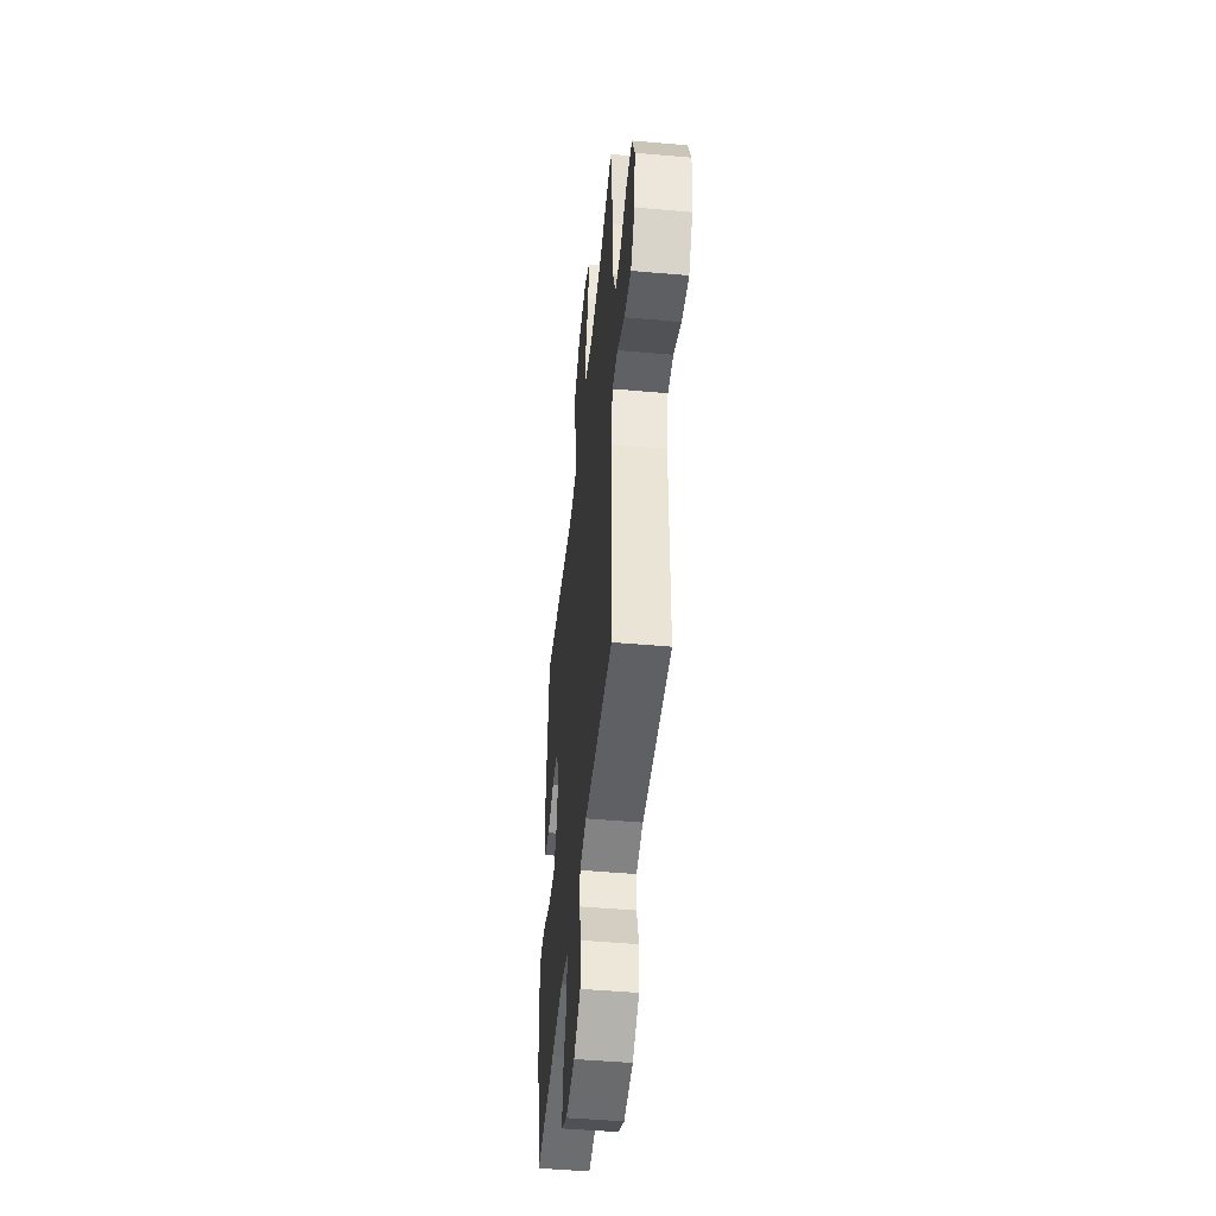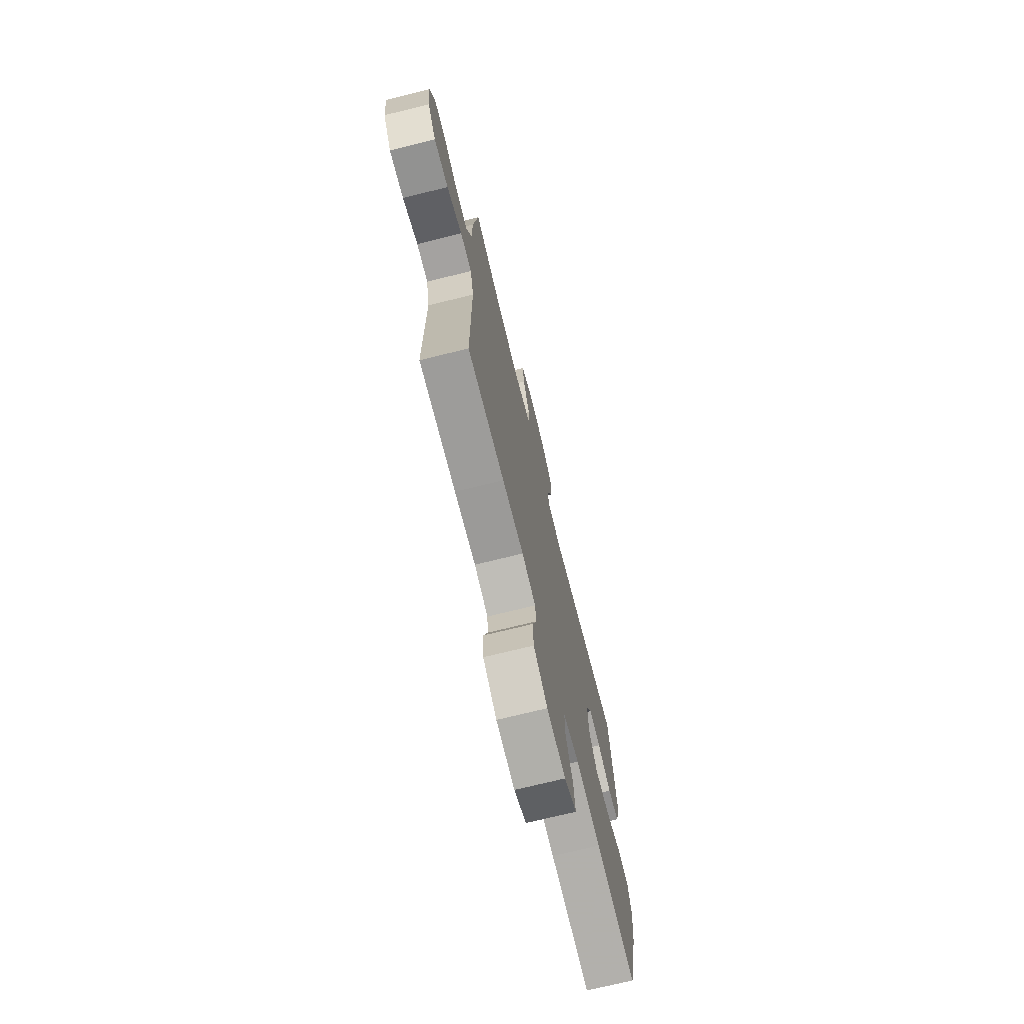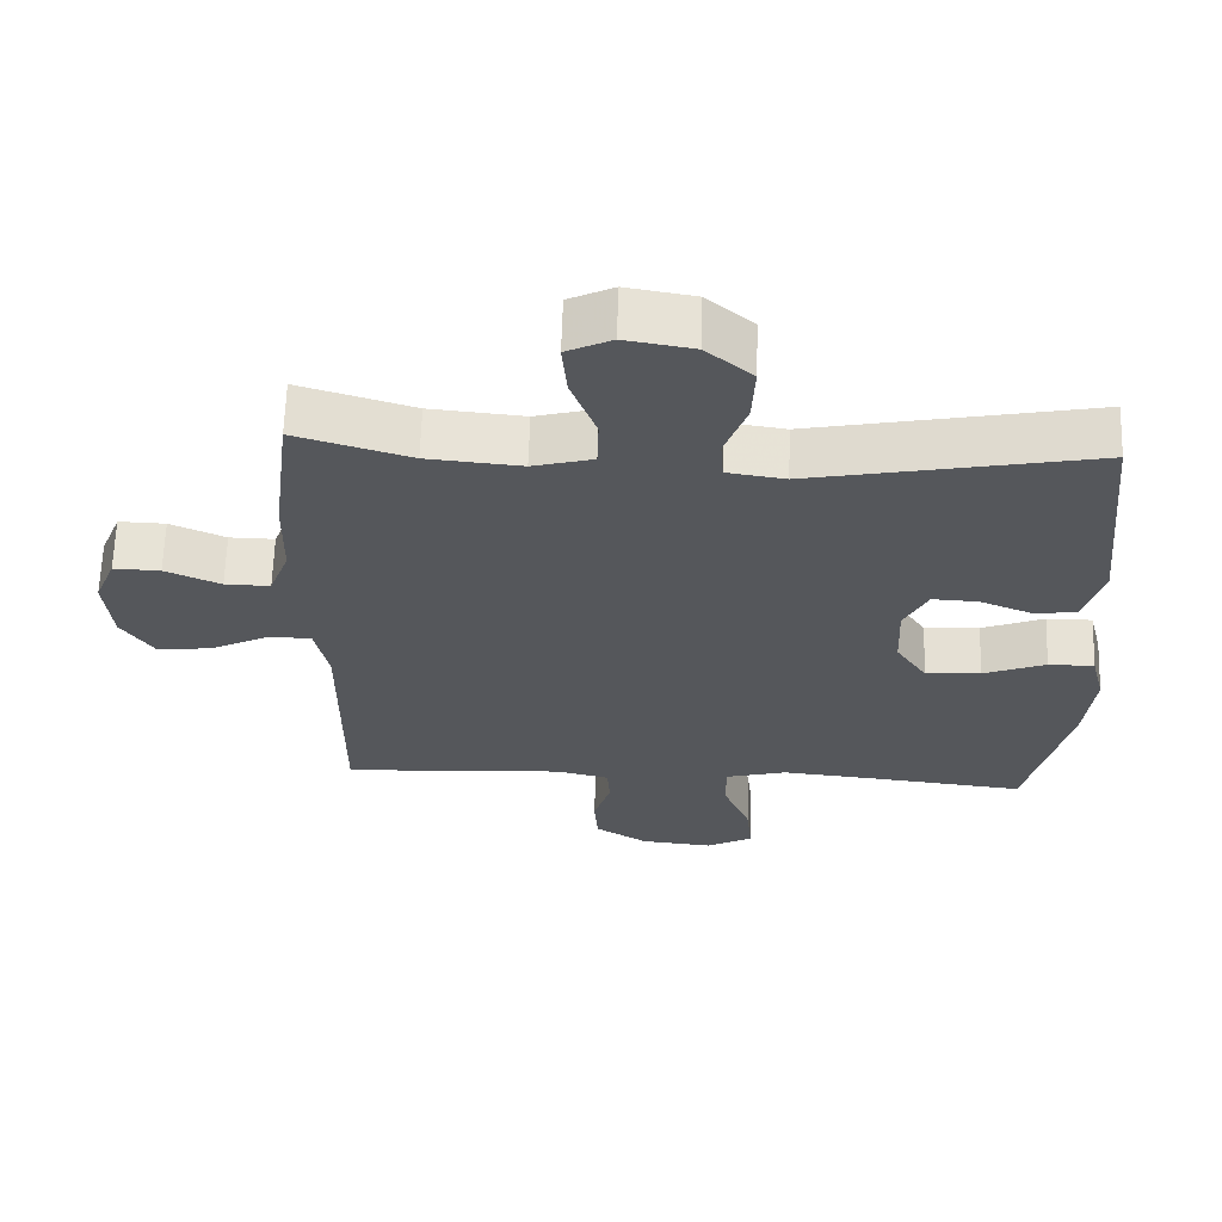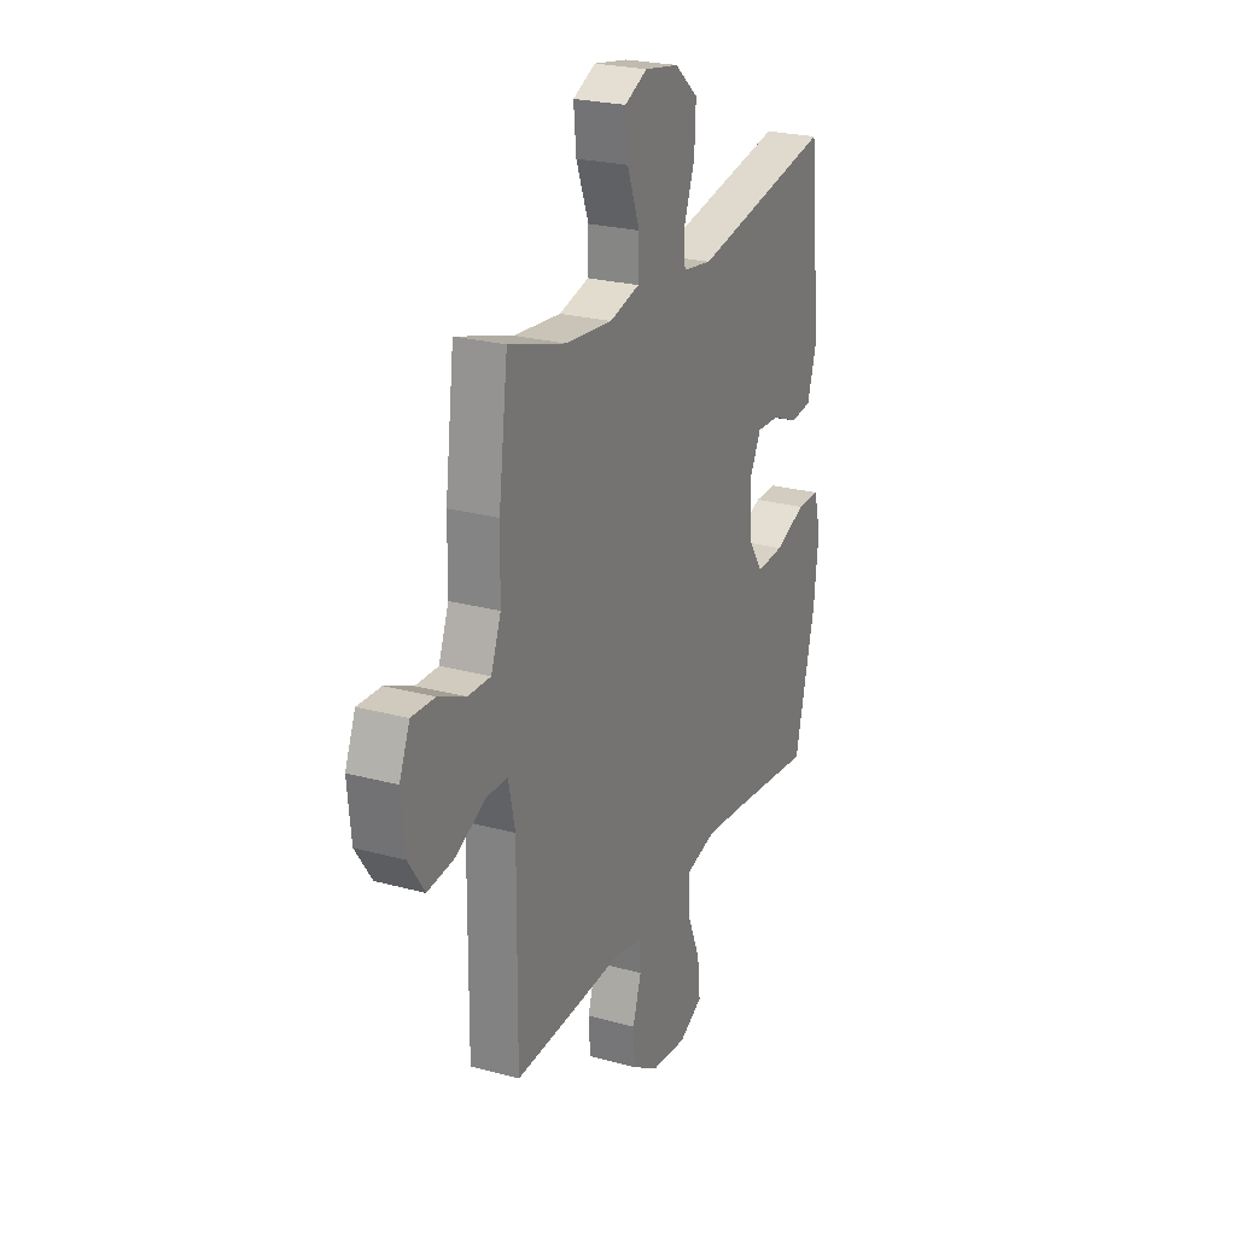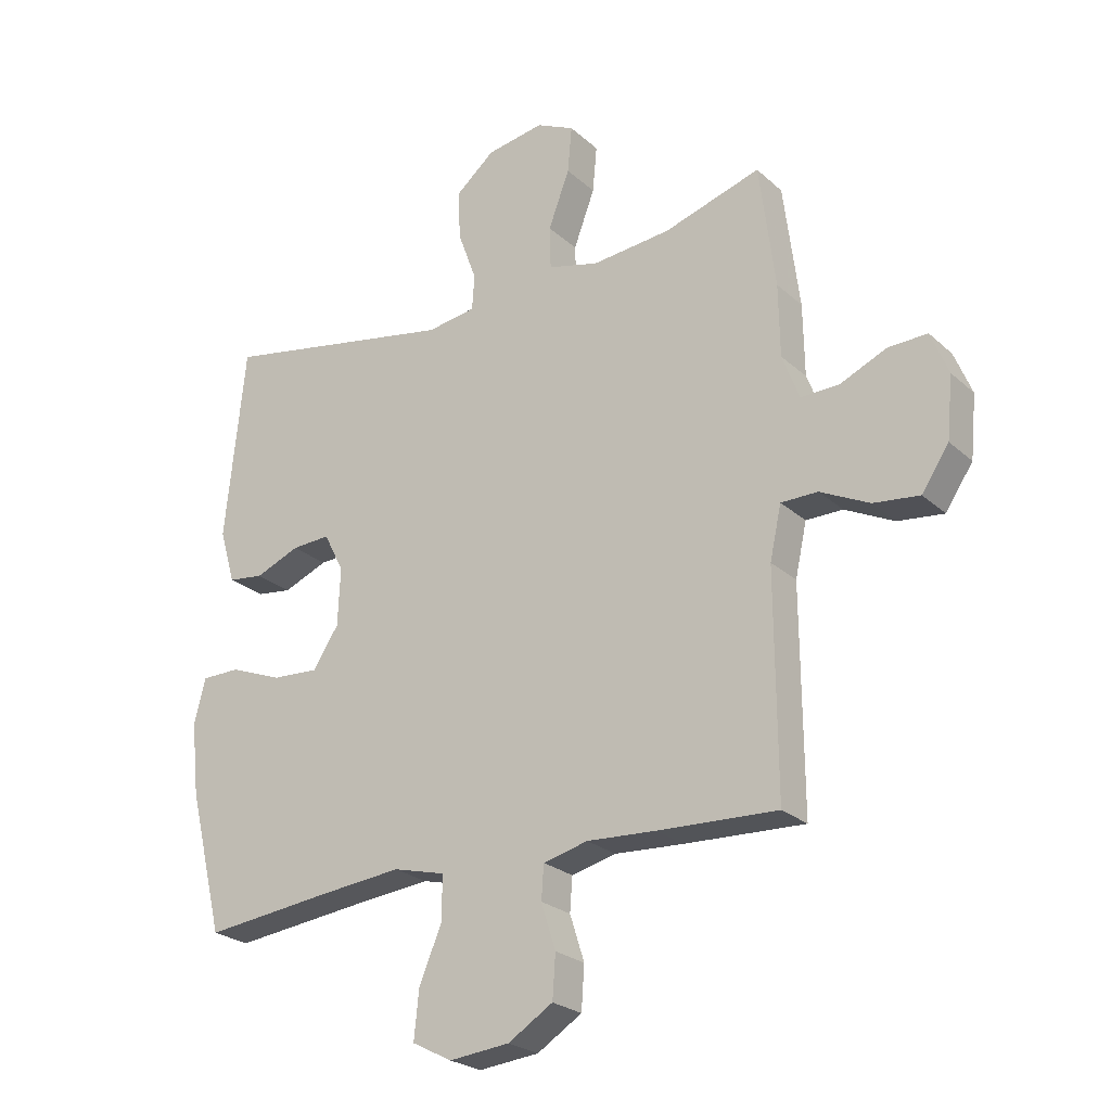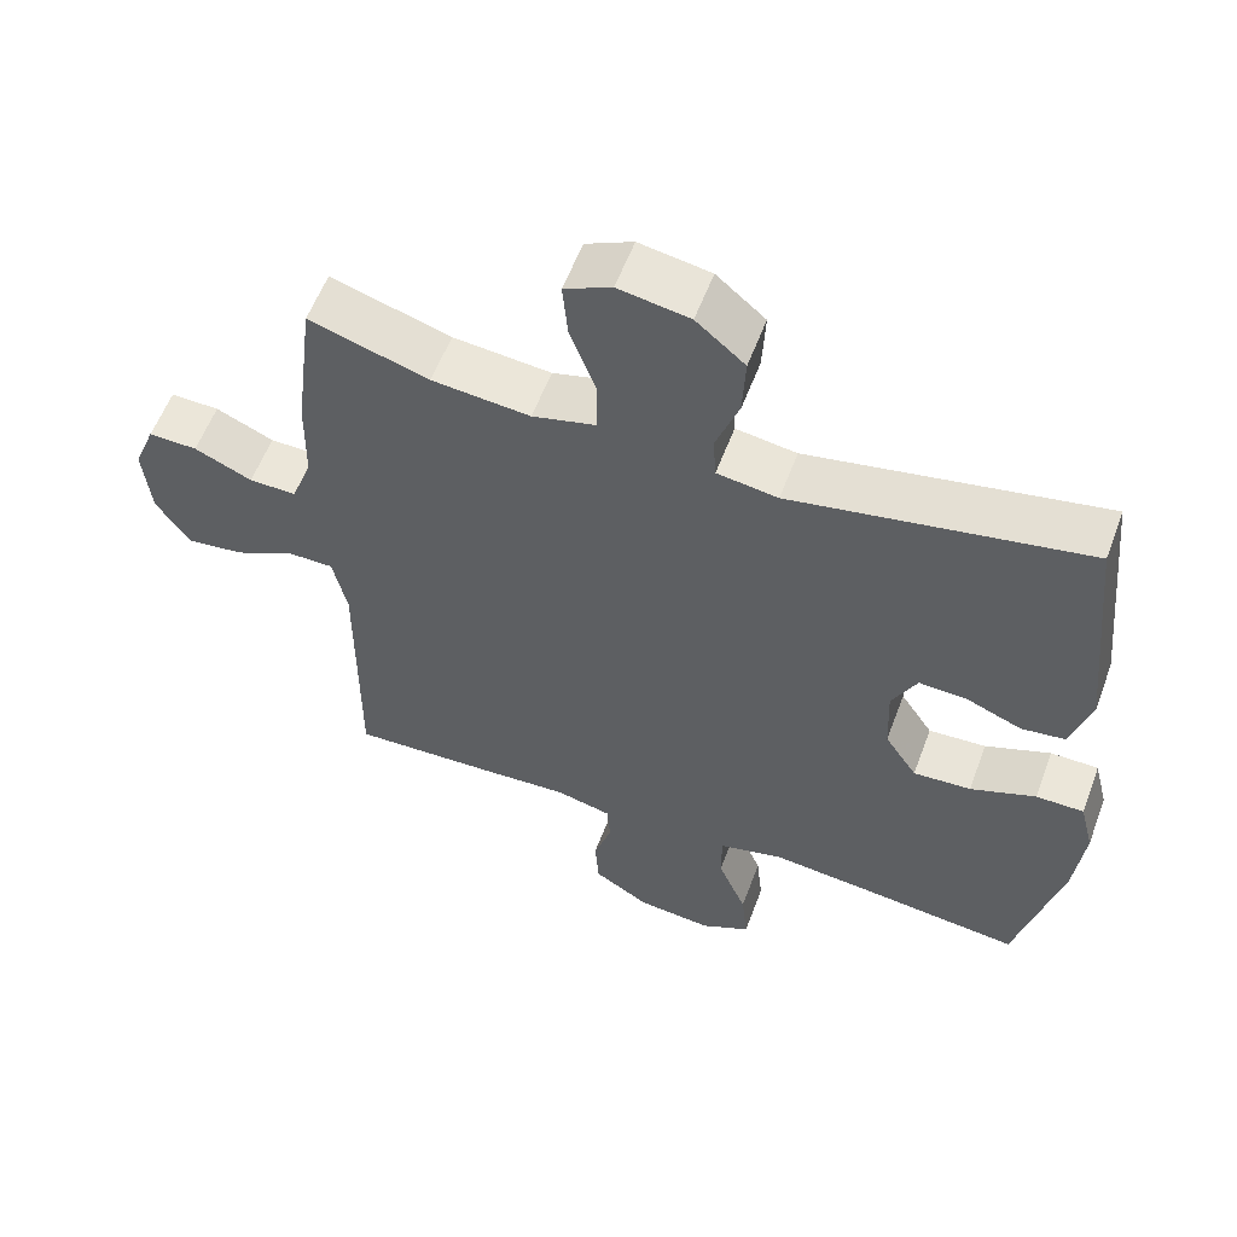
<metadata>
{"format":"obj","ext":"obj","renderer":"f3d","projection":"perspective","resolution":1024,"background":"white","views":[{"elev":-47.5,"azim":-95.7,"up":"+Z"},{"elev":-72.7,"azim":-76.1,"up":"+Z"},{"elev":63.3,"azim":1.8,"up":"+Z"},{"elev":24.4,"azim":-65.8,"up":"+Z"},{"elev":-24.5,"azim":-144.9,"up":"+Z"},{"elev":57.6,"azim":20.4,"up":"+Z"}]}
</metadata>
<code>
v 0.5 0.07 -0.5
v 0.284 0.07 -0.476
v 0.151 0.07 -0.463
v 0.065 0.07 -0.485
v 0.065 0.07 -0.556
v 0.103 0.07 -0.648
v 0.111 0.07 -0.726
v 0.045 0.07 -0.76
v -0.055 0.07 -0.75
v -0.129 0.07 -0.704
v -0.134 0.07 -0.633
v -0.11 0.07 -0.558
v -0.114 0.07 -0.502
v -0.188 0.07 -0.484
v -0.302 0.07 -0.491
v -0.5 0.07 -0.5
v -0.498 0.07 -0.14
v -0.517 0.07 -0.053
v -0.578 0.07 -0.053
v -0.659 0.07 -0.093
v -0.735 0.07 -0.102
v -0.78 0.07 -0.035
v -0.79 0.07 0.067
v -0.761 0.07 0.138
v -0.696 0.07 0.136
v -0.619 0.07 0.102
v -0.556 0.07 0.101
v -0.528 0.07 0.175
v -0.526 0.07 0.294
v -0.5 0.07 0.5
v -0.34 0.07 0.451
v -0.209 0.07 0.439
v -0.125 0.07 0.461
v -0.123 0.07 0.532
v -0.158 0.07 0.625
v -0.165 0.07 0.702
v -0.102 0.07 0.732
v -0.007 0.07 0.716
v 0.058 0.07 0.661
v 0.054 0.07 0.579
v 0.023 0.07 0.495
v 0.027 0.07 0.437
v 0.108 0.07 0.425
v 0.5 0.07 0.5
v 0.533 0.07 0.18
v 0.507 0.07 0.091
v 0.448 0.07 0.083
v 0.374 0.07 0.113
v 0.31 0.07 0.116
v 0.277 0.07 0.051
v 0.281 0.07 -0.044
v 0.324 0.07 -0.109
v 0.401 0.07 -0.104
v 0.488 0.07 -0.07
v 0.552 0.07 -0.07
v 0.571 0.07 -0.145
v 0.558 0.07 -0.264
v 0.5 0 -0.5
v 0.284 0 -0.476
v 0.151 0 -0.463
v 0.065 0 -0.485
v 0.065 0 -0.556
v 0.103 0 -0.648
v 0.111 0 -0.726
v 0.045 0 -0.76
v -0.055 0 -0.75
v -0.129 0 -0.704
v -0.134 0 -0.633
v -0.11 0 -0.558
v -0.114 0 -0.502
v -0.188 0 -0.484
v -0.302 0 -0.491
v -0.5 0 -0.5
v -0.498 0 -0.14
v -0.517 0 -0.053
v -0.578 0 -0.053
v -0.659 0 -0.093
v -0.735 0 -0.102
v -0.78 0 -0.035
v -0.79 0 0.067
v -0.761 0 0.138
v -0.696 0 0.136
v -0.619 0 0.102
v -0.556 0 0.101
v -0.528 0 0.175
v -0.526 0 0.294
v -0.5 0 0.5
v -0.34 0 0.451
v -0.209 0 0.439
v -0.125 0 0.461
v -0.123 0 0.532
v -0.158 0 0.625
v -0.165 0 0.702
v -0.102 0 0.732
v -0.007 0 0.716
v 0.058 0 0.661
v 0.054 0 0.579
v 0.023 0 0.495
v 0.027 0 0.437
v 0.108 0 0.425
v 0.5 0 0.5
v 0.533 0 0.18
v 0.507 0 0.091
v 0.448 0 0.083
v 0.374 0 0.113
v 0.31 0 0.116
v 0.277 0 0.051
v 0.281 0 -0.044
v 0.324 0 -0.109
v 0.401 0 -0.104
v 0.488 0 -0.07
v 0.552 0 -0.07
v 0.571 0 -0.145
v 0.558 0 -0.264
f 57 1 2
f 56 57 2
f 55 56 2
f 54 55 2
f 53 54 2
f 52 53 2 3
f 51 52 3 4
f 50 51 4
f 46 47 48
f 45 46 48
f 44 45 48
f 43 44 48
f 42 43 48 49
f 39 40 41
f 38 39 41
f 37 38 41
f 36 37 41
f 35 36 41
f 34 35 41
f 33 34 41 42
f 42 49 50
f 33 42 50
f 32 33 50
f 28 29 30 31
f 32 50 4
f 31 32 4
f 28 31 4
f 27 28 4
f 24 25 26
f 23 24 26
f 22 23 26
f 21 22 26
f 20 21 26
f 19 20 26
f 14 15 16 17
f 13 14 17 18
f 10 11 12
f 9 10 12
f 8 9 12
f 7 8 12
f 6 7 12
f 5 6 12
f 5 12 13
f 4 5 13 18
f 18 19 26 27
f 4 18 27
f 59 58 114
f 59 114 113
f 59 113 112
f 59 112 111
f 59 111 110
f 60 59 110 109
f 61 60 109 108
f 61 108 107
f 105 104 103
f 105 103 102
f 105 102 101
f 105 101 100
f 106 105 100 99
f 98 97 96
f 98 96 95
f 98 95 94
f 98 94 93
f 98 93 92
f 98 92 91
f 99 98 91 90
f 107 106 99
f 107 99 90
f 107 90 89
f 88 87 86 85
f 61 107 89
f 61 89 88
f 61 88 85
f 61 85 84
f 83 82 81
f 83 81 80
f 83 80 79
f 83 79 78
f 83 78 77
f 83 77 76
f 74 73 72 71
f 75 74 71 70
f 69 68 67
f 69 67 66
f 69 66 65
f 69 65 64
f 69 64 63
f 69 63 62
f 70 69 62
f 75 70 62 61
f 84 83 76 75
f 84 75 61
f 1 58 59 2
f 2 59 60 3
f 3 60 61 4
f 4 61 62 5
f 5 62 63 6
f 6 63 64 7
f 7 64 65 8
f 8 65 66 9
f 9 66 67 10
f 10 67 68 11
f 11 68 69 12
f 12 69 70 13
f 13 70 71 14
f 14 71 72 15
f 15 72 73 16
f 16 73 74 17
f 17 74 75 18
f 18 75 76 19
f 19 76 77 20
f 20 77 78 21
f 21 78 79 22
f 22 79 80 23
f 23 80 81 24
f 24 81 82 25
f 25 82 83 26
f 26 83 84 27
f 27 84 85 28
f 28 85 86 29
f 29 86 87 30
f 30 87 88 31
f 31 88 89 32
f 32 89 90 33
f 33 90 91 34
f 34 91 92 35
f 35 92 93 36
f 36 93 94 37
f 37 94 95 38
f 38 95 96 39
f 39 96 97 40
f 40 97 98 41
f 41 98 99 42
f 42 99 100 43
f 43 100 101 44
f 44 101 102 45
f 45 102 103 46
f 46 103 104 47
f 47 104 105 48
f 48 105 106 49
f 49 106 107 50
f 50 107 108 51
f 51 108 109 52
f 52 109 110 53
f 53 110 111 54
f 54 111 112 55
f 55 112 113 56
f 56 113 114 57
f 57 114 58 1

</code>
